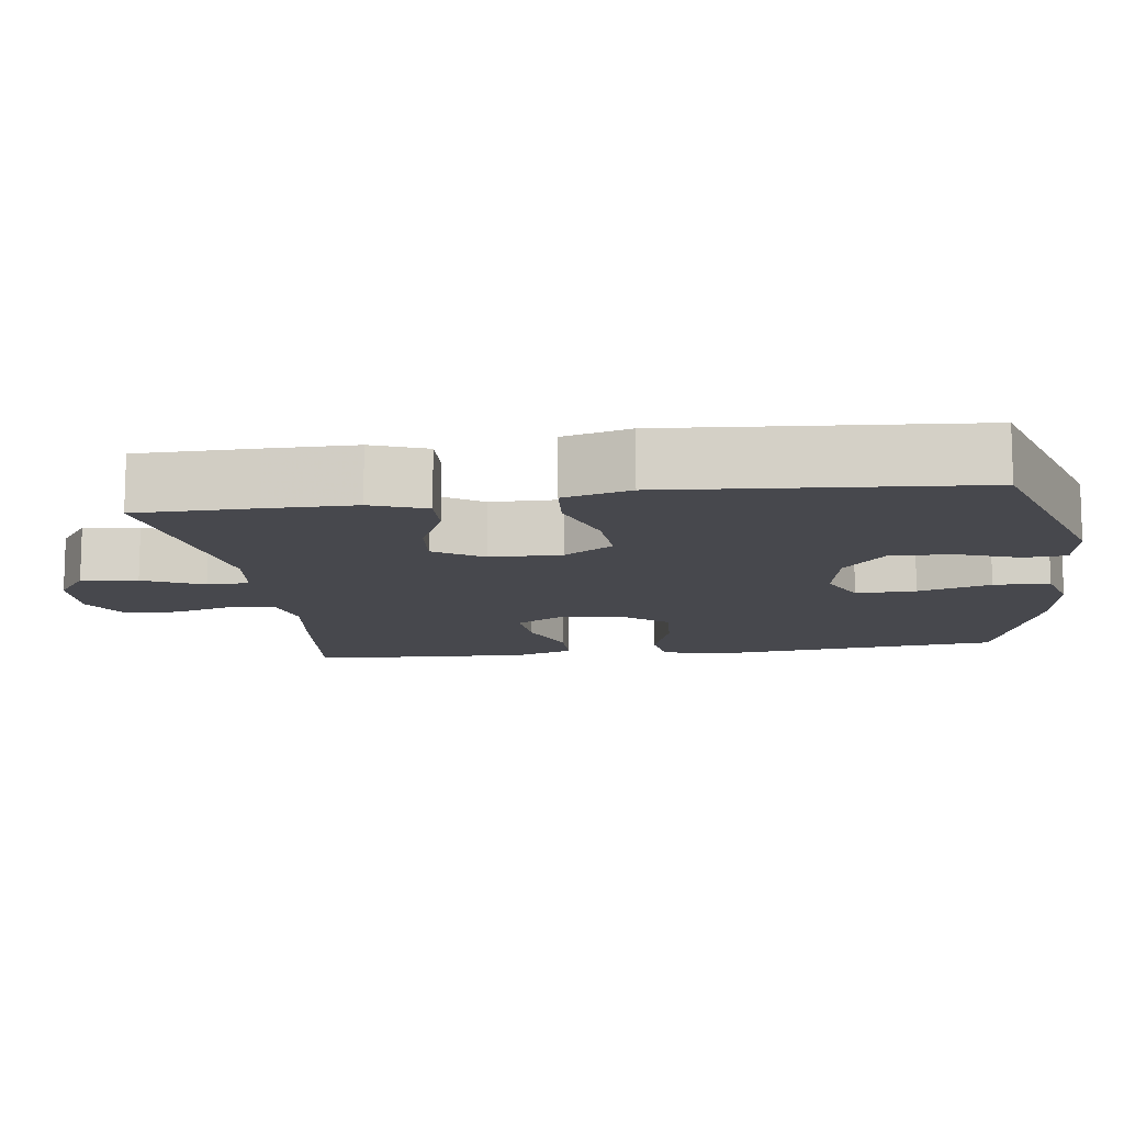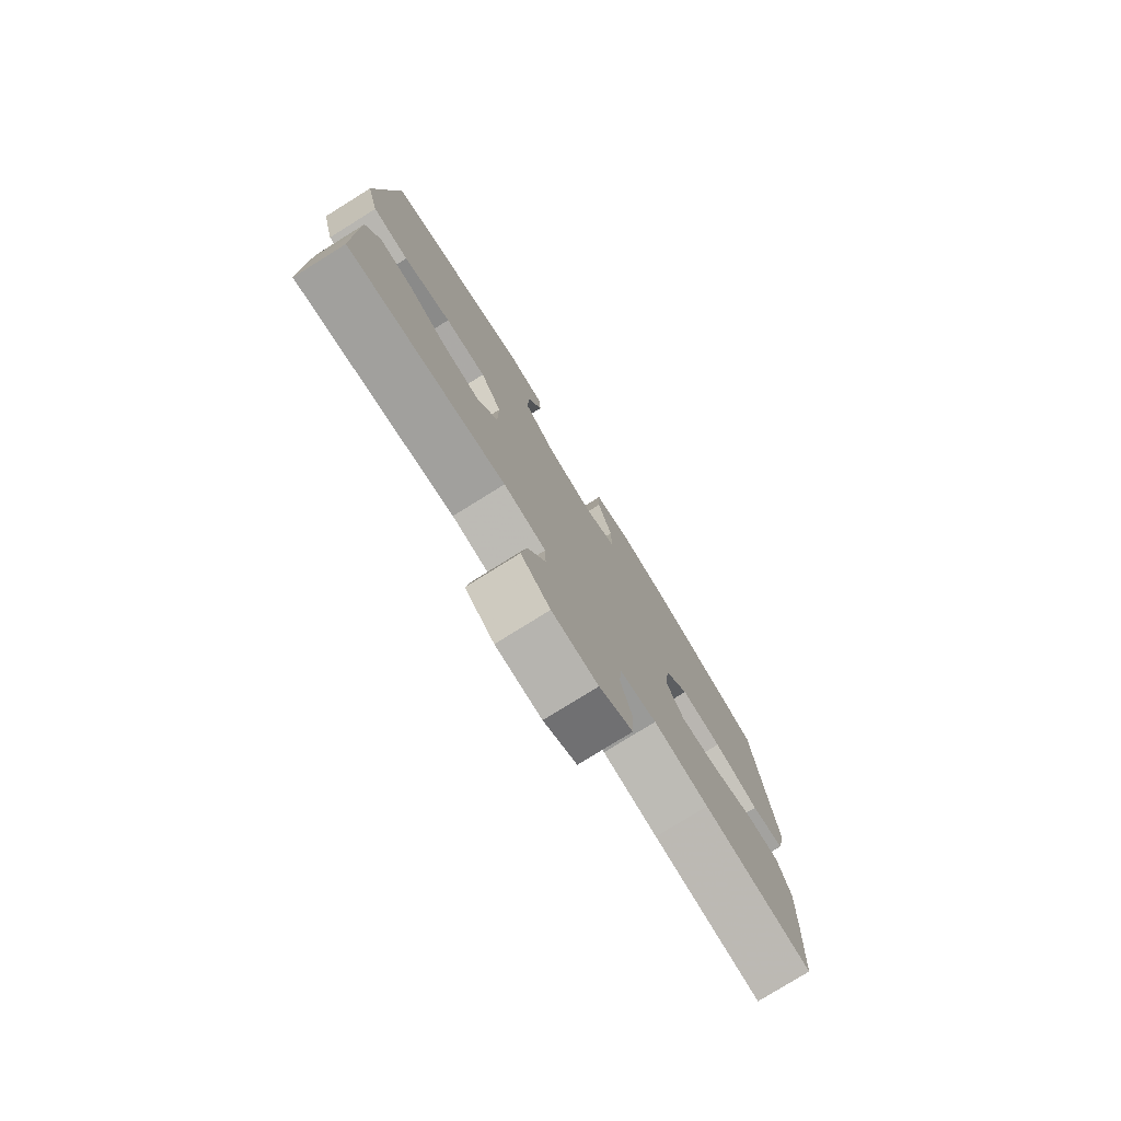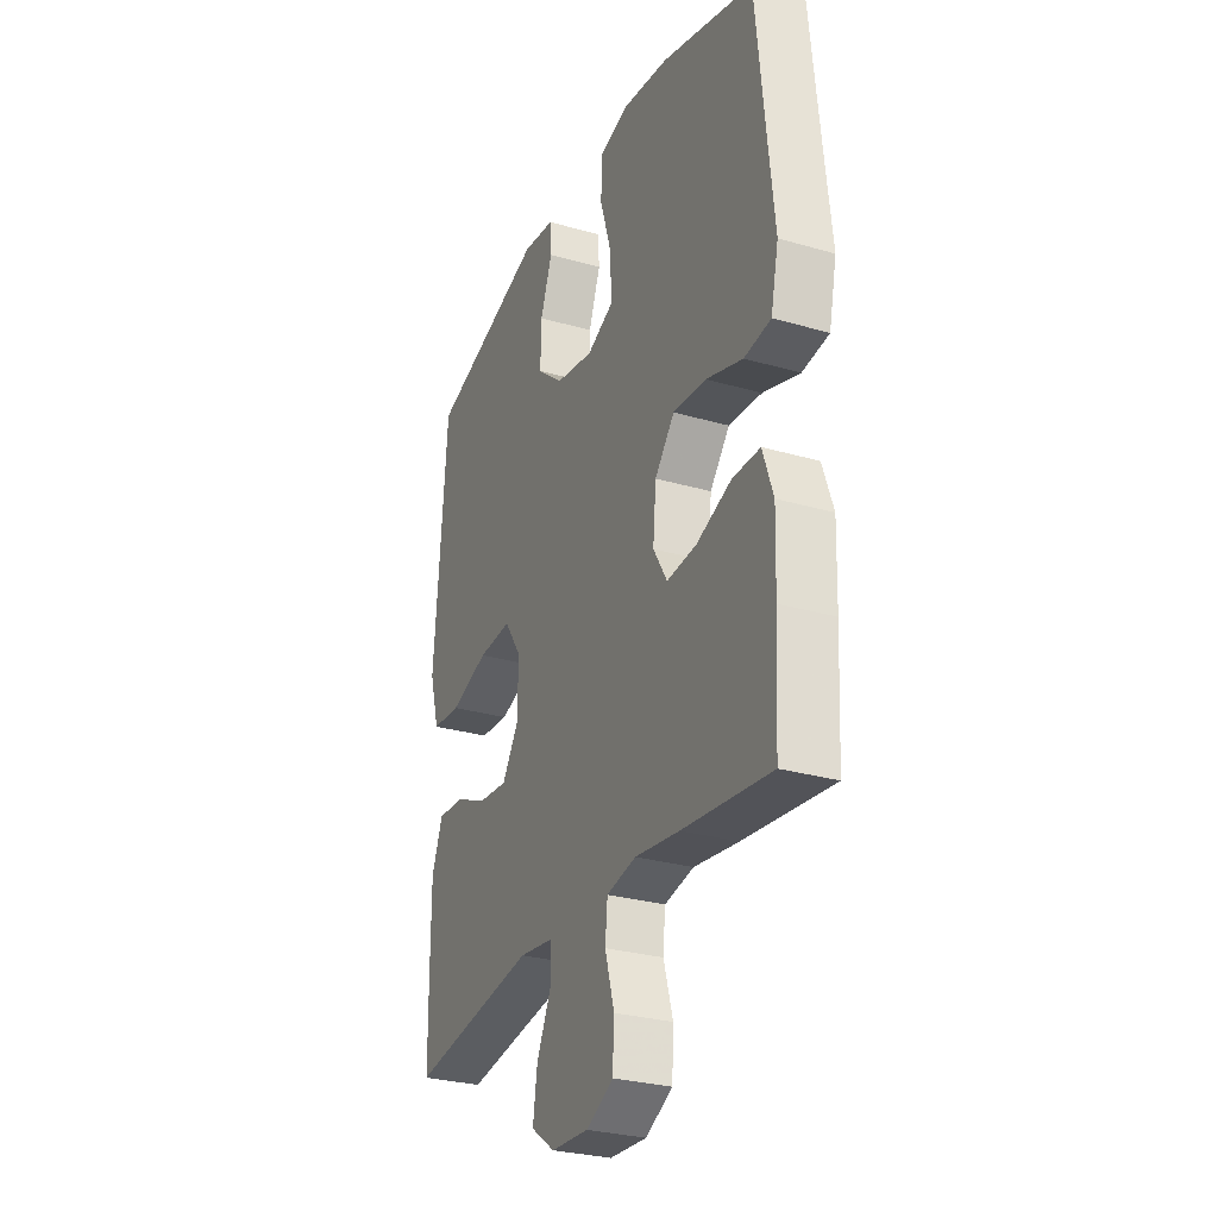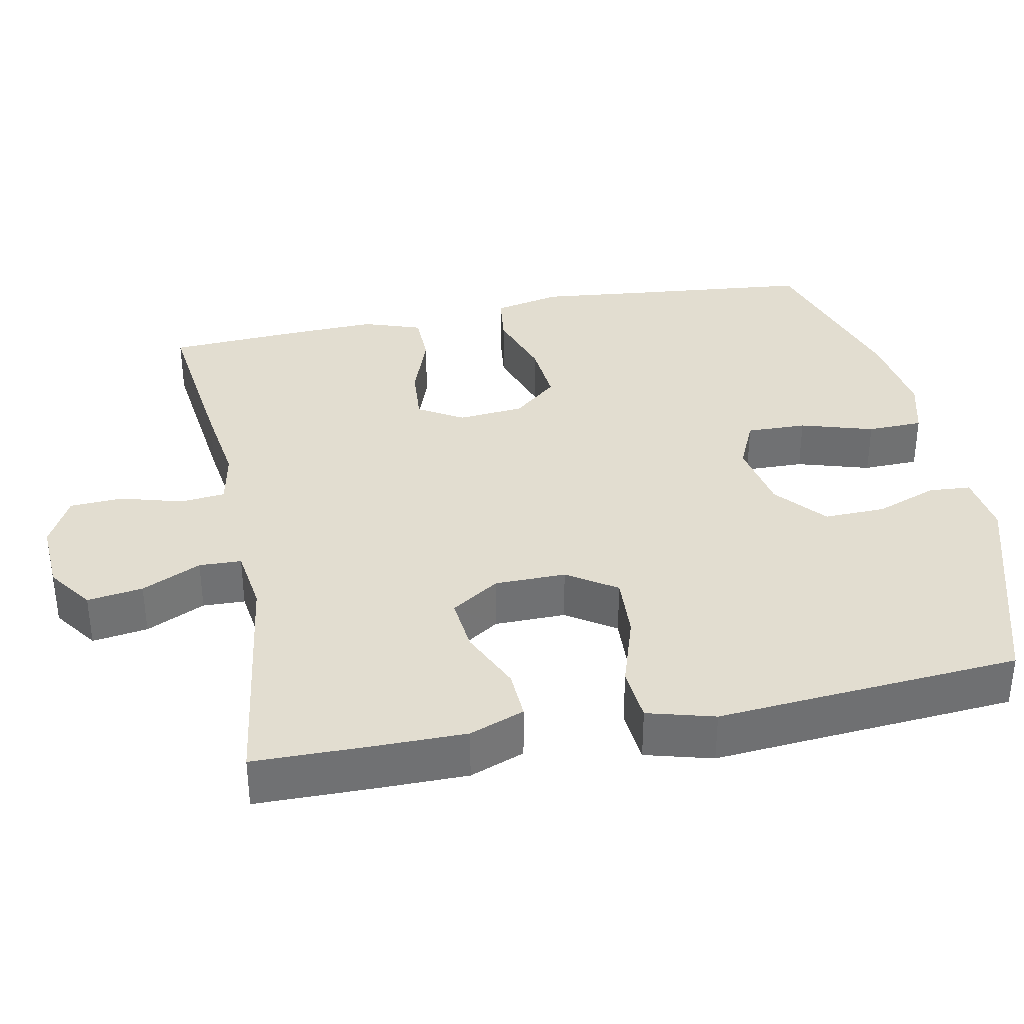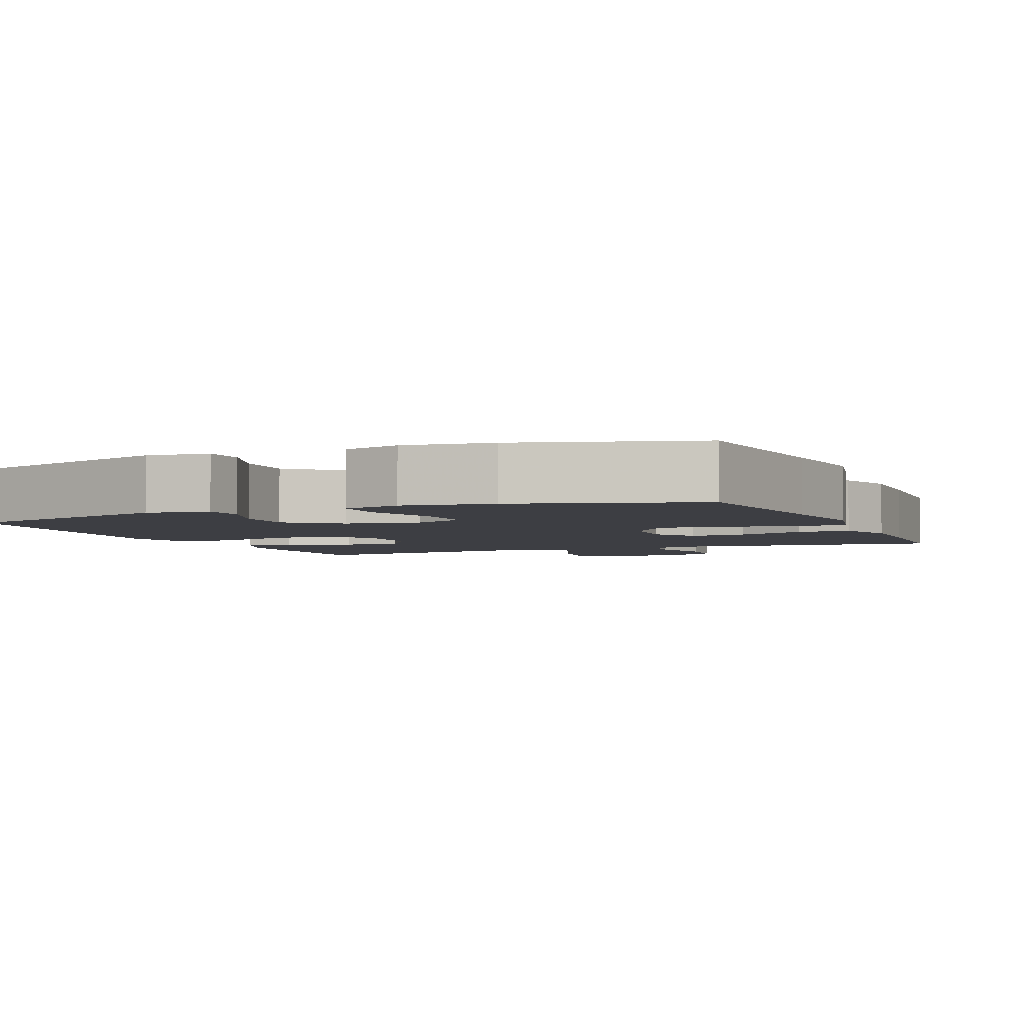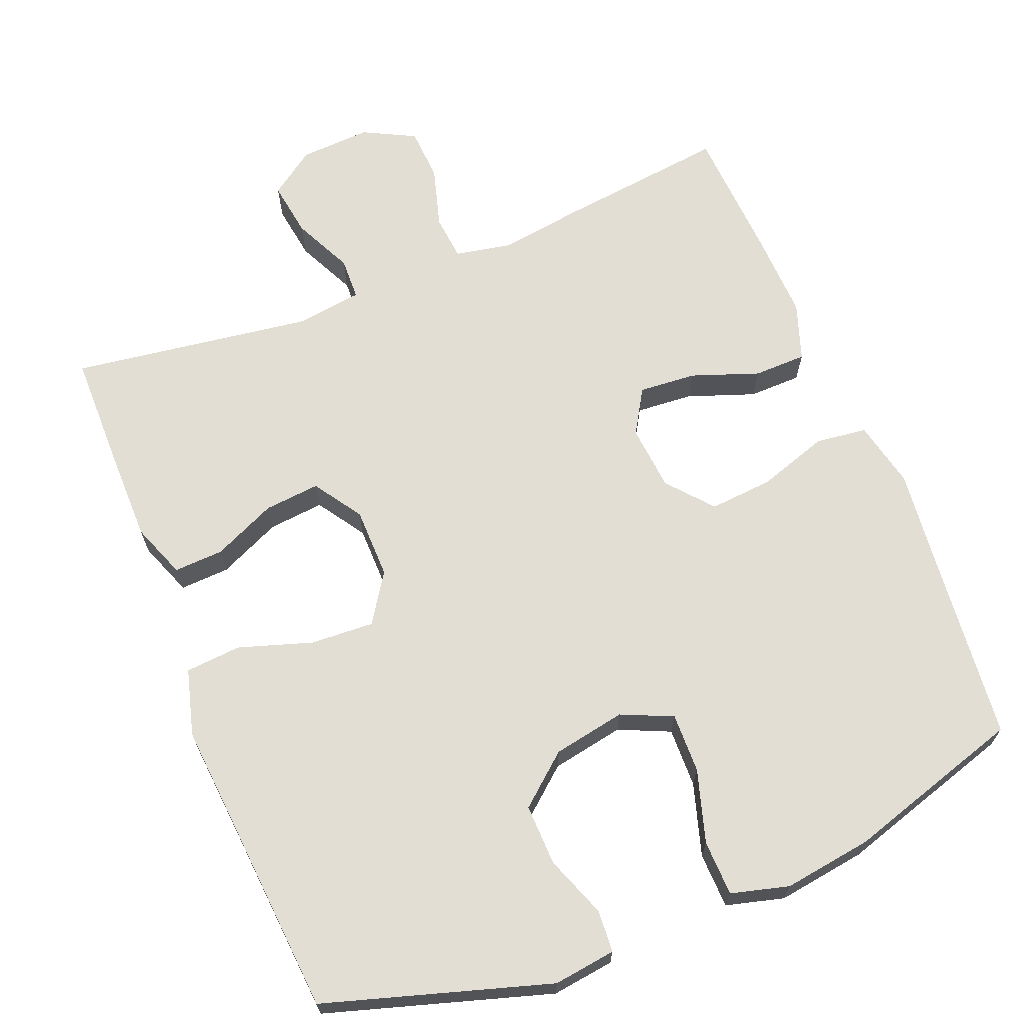
<metadata>
{"format":"obj","ext":"obj","renderer":"f3d","projection":"perspective","resolution":1024,"background":"white","views":[{"elev":-11.8,"azim":-82.1,"up":"+Y"},{"elev":-78.3,"azim":-58.1,"up":"+Z"},{"elev":-28.7,"azim":66.6,"up":"+Z"},{"elev":35.3,"azim":-101.4,"up":"+Y"},{"elev":-3.7,"azim":23.1,"up":"+Y"},{"elev":67.2,"azim":-22.0,"up":"+Y"}]}
</metadata>
<code>
v 0.5 0.07 0.5
v 0.526 0.07 0.248
v 0.541 0.07 0.111
v 0.521 0.07 0.02
v 0.452 0.07 0.011
v 0.357 0.07 0.042
v 0.271 0.07 0.049
v 0.22 0.07 -0.011
v 0.212 0.07 -0.1
v 0.248 0.07 -0.16
v 0.325 0.07 -0.154
v 0.416 0.07 -0.121
v 0.487 0.07 -0.122
v 0.514 0.07 -0.2
v 0.51 0.07 -0.321
v 0.5 0.07 -0.5
v 0.272 0.07 -0.473
v 0.157 0.07 -0.457
v 0.081 0.07 -0.472
v 0.075 0.07 -0.533
v 0.099 0.07 -0.616
v 0.095 0.07 -0.688
v 0.025 0.07 -0.724
v -0.071 0.07 -0.719
v -0.132 0.07 -0.676
v -0.121 0.07 -0.601
v -0.083 0.07 -0.521
v -0.085 0.07 -0.464
v -0.173 0.07 -0.452
v -0.5 0.07 -0.5
v -0.502 0.07 -0.341
v -0.502 0.07 -0.221
v -0.474 0.07 -0.147
v -0.407 0.07 -0.15
v -0.322 0.07 -0.188
v -0.247 0.07 -0.195
v -0.204 0.07 -0.13
v -0.203 0.07 -0.034
v -0.247 0.07 0.032
v -0.333 0.07 0.027
v -0.432 0.07 -0.005
v -0.507 0.07 0.001
v -0.532 0.07 0.091
v -0.521 0.07 0.228
v -0.5 0.07 0.5
v -0.198 0.07 0.593
v -0.114 0.07 0.582
v -0.11 0.07 0.525
v -0.141 0.07 0.442
v -0.143 0.07 0.359
v -0.075 0.07 0.302
v 0.023 0.07 0.284
v 0.092 0.07 0.315
v 0.09 0.07 0.396
v 0.06 0.07 0.494
v 0.062 0.07 0.569
v 0.14 0.07 0.59
v 0.26 0.07 0.573
v 0.5 0 0.5
v 0.526 0 0.248
v 0.541 0 0.111
v 0.521 0 0.02
v 0.452 0 0.011
v 0.357 0 0.042
v 0.271 0 0.049
v 0.22 0 -0.011
v 0.212 0 -0.1
v 0.248 0 -0.16
v 0.325 0 -0.154
v 0.416 0 -0.121
v 0.487 0 -0.122
v 0.514 0 -0.2
v 0.51 0 -0.321
v 0.5 0 -0.5
v 0.272 0 -0.473
v 0.157 0 -0.457
v 0.081 0 -0.472
v 0.075 0 -0.533
v 0.099 0 -0.616
v 0.095 0 -0.688
v 0.025 0 -0.724
v -0.071 0 -0.719
v -0.132 0 -0.676
v -0.121 0 -0.601
v -0.083 0 -0.521
v -0.085 0 -0.464
v -0.173 0 -0.452
v -0.5 0 -0.5
v -0.502 0 -0.341
v -0.502 0 -0.221
v -0.474 0 -0.147
v -0.407 0 -0.15
v -0.322 0 -0.188
v -0.247 0 -0.195
v -0.204 0 -0.13
v -0.203 0 -0.034
v -0.247 0 0.032
v -0.333 0 0.027
v -0.432 0 -0.005
v -0.507 0 0.001
v -0.532 0 0.091
v -0.521 0 0.228
v -0.5 0 0.5
v -0.198 0 0.593
v -0.114 0 0.582
v -0.11 0 0.525
v -0.141 0 0.442
v -0.143 0 0.359
v -0.075 0 0.302
v 0.023 0 0.284
v 0.092 0 0.315
v 0.09 0 0.396
v 0.06 0 0.494
v 0.062 0 0.569
v 0.14 0 0.59
v 0.26 0 0.573
f 58 1 2
f 57 58 2
f 56 57 2
f 55 56 2
f 54 55 2
f 4 5 6
f 3 4 6
f 2 3 6
f 54 2 6
f 53 54 6
f 52 53 6 7
f 51 52 7 8
f 50 51 8 9
f 47 48 49
f 46 47 49
f 45 46 49
f 44 45 49
f 44 49 50
f 43 44 50
f 42 43 50
f 41 42 50
f 40 41 50
f 39 40 50
f 50 9 10
f 39 50 10
f 38 39 10
f 33 34 35
f 32 33 35
f 31 32 35
f 30 31 35
f 29 30 35
f 28 29 35 36
f 25 26 27
f 24 25 27
f 23 24 27
f 22 23 27
f 21 22 27
f 20 21 27
f 19 20 27 28
f 28 36 37
f 19 28 37
f 18 19 37
f 16 17 18
f 15 16 18
f 14 15 18
f 13 14 18
f 12 13 18
f 11 12 18
f 18 37 38 10
f 10 11 18
f 60 59 116
f 60 116 115
f 60 115 114
f 60 114 113
f 60 113 112
f 64 63 62
f 64 62 61
f 64 61 60
f 64 60 112
f 64 112 111
f 65 64 111 110
f 66 65 110 109
f 67 66 109 108
f 107 106 105
f 107 105 104
f 107 104 103
f 107 103 102
f 108 107 102
f 108 102 101
f 108 101 100
f 108 100 99
f 108 99 98
f 108 98 97
f 68 67 108
f 68 108 97
f 68 97 96
f 93 92 91
f 93 91 90
f 93 90 89
f 93 89 88
f 93 88 87
f 94 93 87 86
f 85 84 83
f 85 83 82
f 85 82 81
f 85 81 80
f 85 80 79
f 85 79 78
f 86 85 78 77
f 95 94 86
f 95 86 77
f 95 77 76
f 76 75 74
f 76 74 73
f 76 73 72
f 76 72 71
f 76 71 70
f 76 70 69
f 68 96 95 76
f 76 69 68
f 1 59 60 2
f 2 60 61 3
f 3 61 62 4
f 4 62 63 5
f 5 63 64 6
f 6 64 65 7
f 7 65 66 8
f 8 66 67 9
f 9 67 68 10
f 10 68 69 11
f 11 69 70 12
f 12 70 71 13
f 13 71 72 14
f 14 72 73 15
f 15 73 74 16
f 16 74 75 17
f 17 75 76 18
f 18 76 77 19
f 19 77 78 20
f 20 78 79 21
f 21 79 80 22
f 22 80 81 23
f 23 81 82 24
f 24 82 83 25
f 25 83 84 26
f 26 84 85 27
f 27 85 86 28
f 28 86 87 29
f 29 87 88 30
f 30 88 89 31
f 31 89 90 32
f 32 90 91 33
f 33 91 92 34
f 34 92 93 35
f 35 93 94 36
f 36 94 95 37
f 37 95 96 38
f 38 96 97 39
f 39 97 98 40
f 40 98 99 41
f 41 99 100 42
f 42 100 101 43
f 43 101 102 44
f 44 102 103 45
f 45 103 104 46
f 46 104 105 47
f 47 105 106 48
f 48 106 107 49
f 49 107 108 50
f 50 108 109 51
f 51 109 110 52
f 52 110 111 53
f 53 111 112 54
f 54 112 113 55
f 55 113 114 56
f 56 114 115 57
f 57 115 116 58
f 58 116 59 1

</code>
